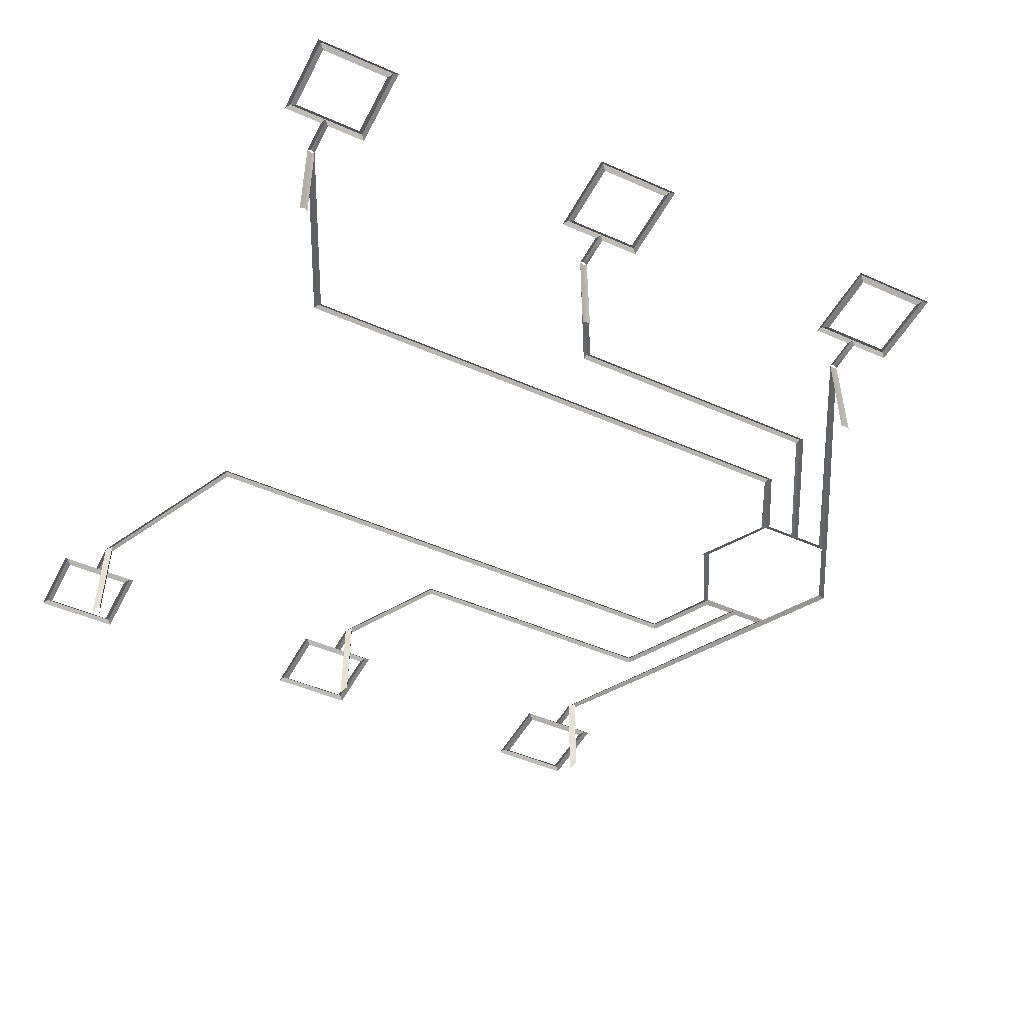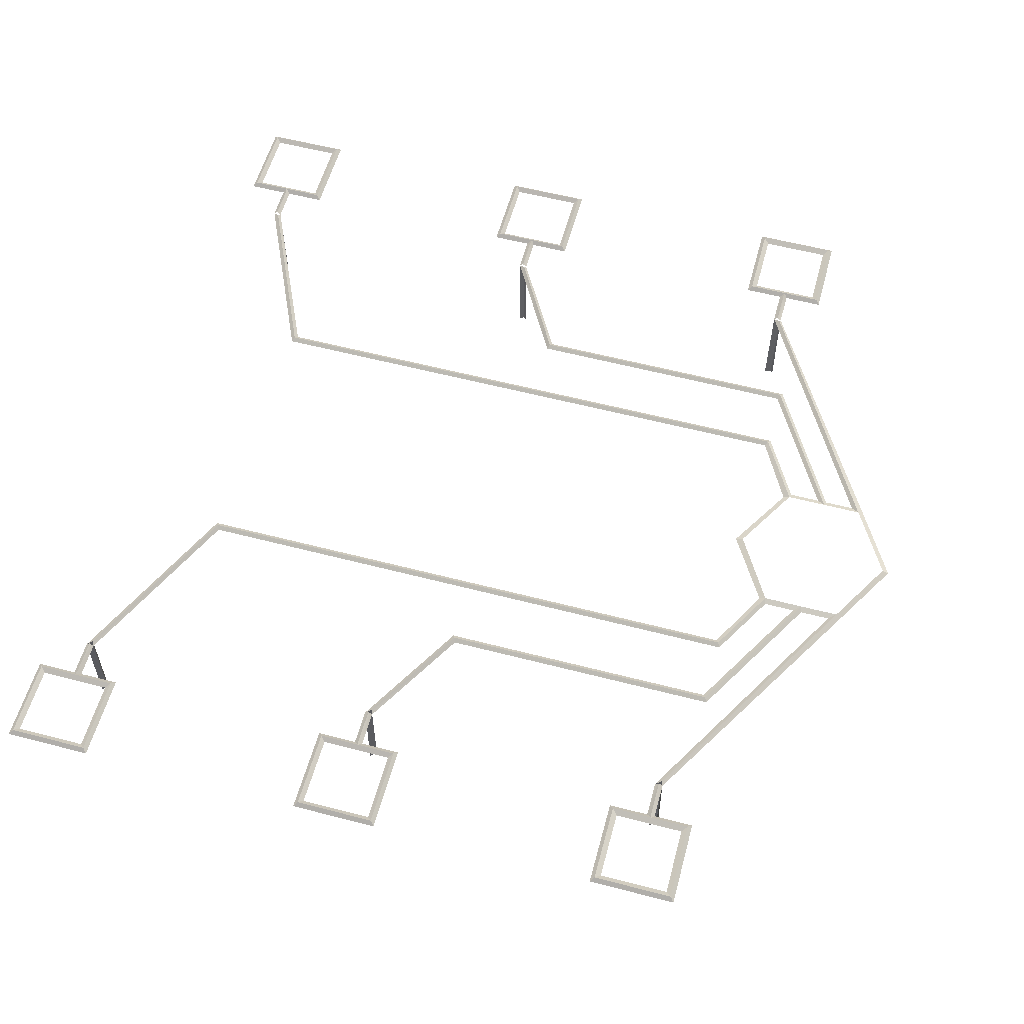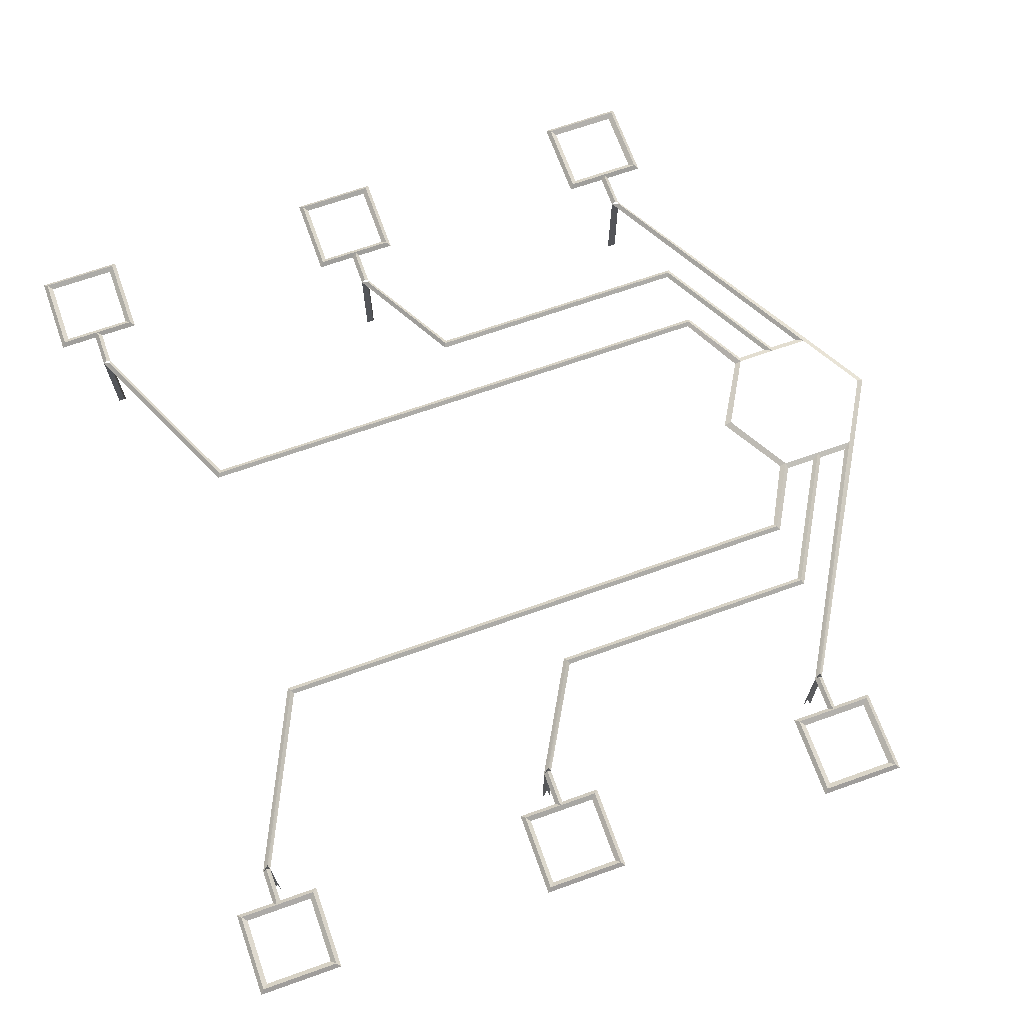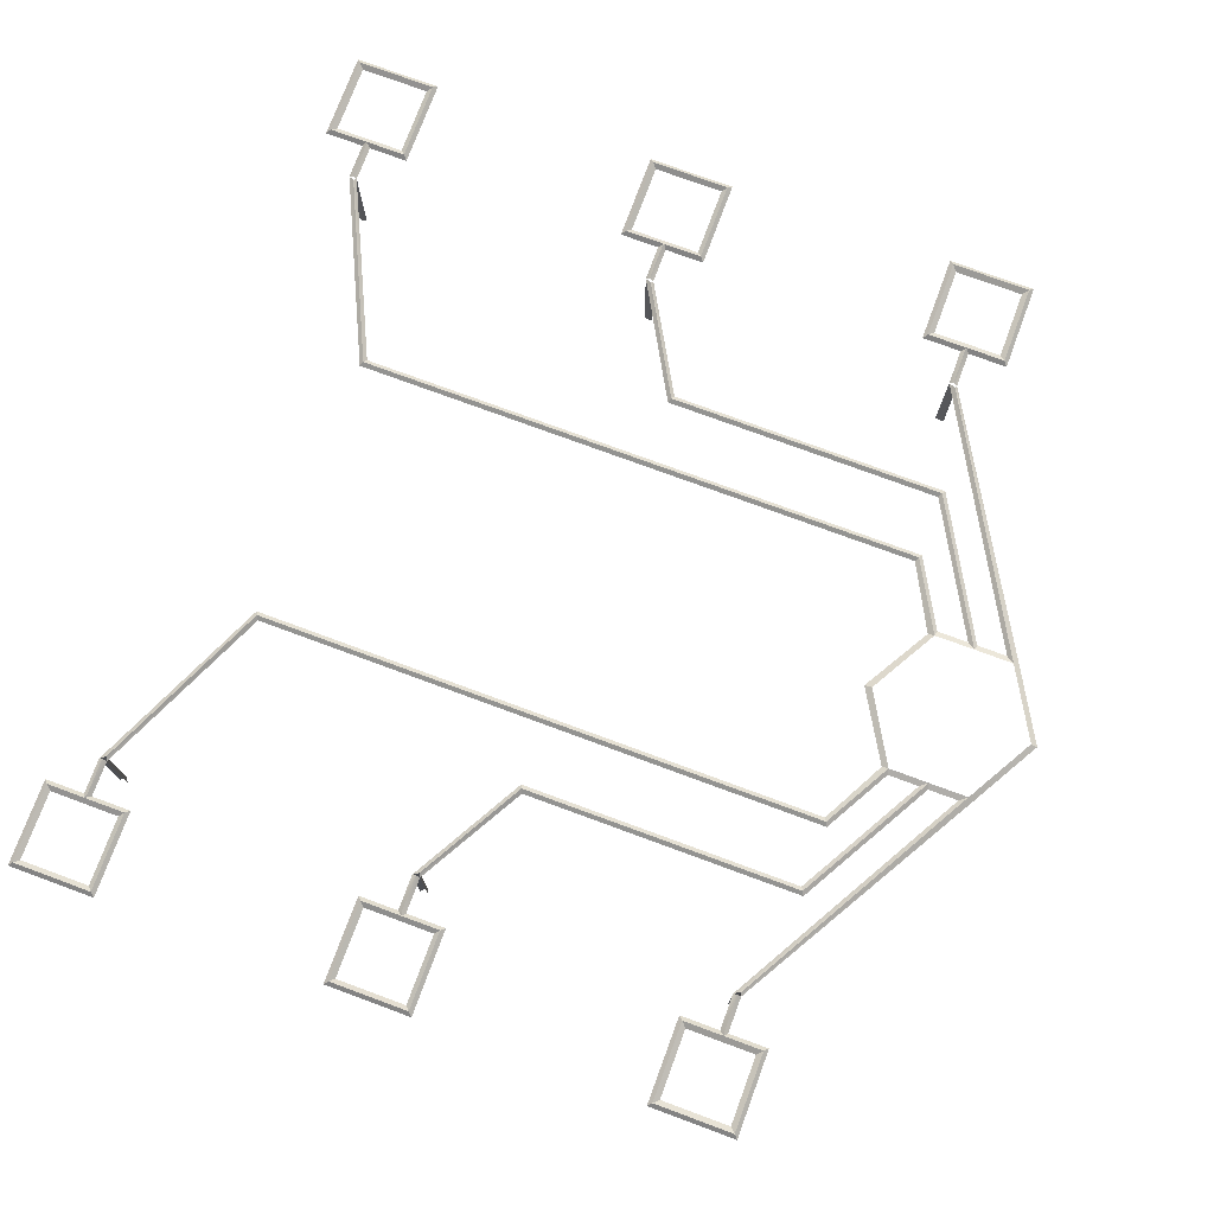
<metadata>
{"format":"obj","ext":"obj","renderer":"f3d","projection":"perspective","resolution":1024,"background":"white","views":[{"elev":-47.4,"azim":-116.5,"up":"+Z"},{"elev":57.5,"azim":-74.8,"up":"+Z"},{"elev":68.3,"azim":-109.6,"up":"+Z"},{"elev":75.3,"azim":-69.7,"up":"+Z"}]}
</metadata>
<code>
g door side glow trace
v 4.45 10.95 1.993
v 4.45 11 2.039
v 4.5 11.01 2.039
v 4 10.95 1.993
v 4 11 2.039
v 4.45 10.95 1.993
v 3.954 10.97 2.038
v 1.777 9.922 2.001
v 1.727 9.951 2.039
v -4.45 10.95 1.993
v -4.5 11.01 2.039
v -4.45 11 2.039
v -4 10.95 1.993
v -4.45 10.95 1.993
v -4 11 2.039
v -3.954 10.97 2.038
v -1.777 9.922 2.001
v -1.727 9.951 2.039
v 2.553 6.231 2.001
v 2.603 6.206 2.039
v 2.598 2.685 2.039
v 2.548 2.714 2.001
v 2.603 6.206 2.039
v 2.653 6.181 2.001
v 2.648 2.656 2.001
v 2.598 2.685 2.039
v 4 7.05 1.993
v 3.954 6.97 2.038
v 2.603 6.206 2.039
v 2.553 6.231 2.001
v 3.954 6.97 2.038
v 4 6.95 1.993
v 2.653 6.181 2.001
v 2.603 6.206 2.039
v 0 2.708 2.036
v 0 2.803 2.001
v 0.8668 2.29 2.001
v 0.8659 2.208 2.036
v 0 0.6292 2.001
v 0 0.7113 2.036
v 0.8659 1.209 2.036
v 0.9014 1.148 2.001
v 3.954 2.966 2.038
v 4 2.95 1.993
v 4 11.05 1.993
v 3.954 10.97 2.038
v 1.727 9.951 2.039
v 1.677 9.98 2.001
v 4 11 2.039
v 4.45 11.05 1.993
v 4.45 11 2.039
v 4.5 11.01 2.039
v 1.778 2.665 2.001
v 1.728 2.694 2.039
v 1.727 9.951 2.039
v 1.777 9.922 2.001
v 1.728 2.694 2.039
v 1.678 2.723 2.001
v 1.677 9.98 2.001
v 1.727 9.951 2.039
v 2.548 2.714 2.001
v 2.598 2.685 2.039
v 0.8671 1.704 2.036
v 0.9376 1.801 2.001
v 2.598 2.685 2.039
v 2.648 2.656 2.001
v 0.9378 1.687 2.001
v 0.8671 1.704 2.036
v 0.9376 1.801 2.001
v 0.8659 2.208 2.036
v 0.9366 2.191 2.001
v 0.8671 1.704 2.036
v 0.9369 1.308 2.001
v 0.8659 1.209 2.036
v 0.9378 1.687 2.001
v 0.9366 2.191 2.001
v 0.8659 2.208 2.036
v 1.728 2.694 2.039
v 1.778 2.665 2.001
v 0.8659 2.208 2.036
v 0.8668 2.29 2.001
v 1.678 2.723 2.001
v 1.728 2.694 2.039
v 4 3.05 1.993
v 3.954 2.966 2.038
v 0.8659 1.209 2.036
v 0.9369 1.308 2.001
v 4 3.05 1.993
v 4.007 3.053 0.6659
v 3.954 2.966 0.772
v 3.954 2.966 2.038
v 4 11.05 1.993
v 4.007 11.05 0.6659
v 3.954 10.97 0.772
v 3.954 10.97 2.038
v 3.954 10.97 2.038
v 3.954 10.97 0.772
v 4.008 10.95 0.6659
v 4 10.95 1.993
v 3.954 6.97 2.038
v 3.954 6.97 0.772
v 4.009 6.947 0.6659
v 4 6.95 1.993
v 3.954 2.966 2.038
v 3.954 2.966 0.772
v 4.007 2.938 0.6659
v 4 2.95 1.993
v 4 7.05 1.993
v 4.007 7.053 0.6659
v 3.954 6.97 0.772
v 3.954 6.97 2.038
v 4.45 7.05 1.993
v 4.5 6.985 2.039
v 4.45 7 2.039
v 4 7 2.039
v 4 7.05 1.993
v 4.45 6.95 1.993
v 4.45 7 2.039
v 4.5 6.985 2.039
v 4 6.95 1.993
v 4 7 2.039
v 5.5 7 2.039
v 5.55 6.45 1.993
v 5.5 6.5 2.039
v 5.55 7 1.993
v 5.5 7.5 2.039
v 5.55 7.55 1.993
v 4.45 6.45 1.993
v 4.5 6.5 2.039
v 5.5 6.5 2.039
v 5.55 6.45 1.993
v 5.55 7.55 1.993
v 5.5 7.5 2.039
v 4.5 7.5 2.039
v 4.45 7.55 1.993
v 4.5 6.985 2.039
v 4.45 7.05 1.993
v 4.45 7.55 1.993
v 4.5 7.5 2.039
v 4.5 6.5 2.039
v 4.45 6.45 1.993
v 4.45 6.95 1.993
v 4.5 6.985 2.039
v 5.5 11 2.039
v 5.55 10.45 1.993
v 5.5 10.5 2.039
v 5.55 11 1.993
v 5.5 11.5 2.039
v 5.55 11.55 1.993
v 4.45 10.45 1.993
v 4.5 10.5 2.039
v 5.5 10.5 2.039
v 5.55 10.45 1.993
v 5.55 11.55 1.993
v 5.5 11.5 2.039
v 4.5 11.5 2.039
v 4.45 11.55 1.993
v 4.5 11.01 2.039
v 4.45 11.05 1.993
v 4.45 11.55 1.993
v 4.5 11.5 2.039
v 4.5 10.5 2.039
v 4.45 10.45 1.993
v 4.45 10.95 1.993
v 4.5 11.01 2.039
v 4.45 3.05 1.993
v 4.5 2.985 2.039
v 4.45 3 2.039
v 4 3 2.039
v 4 3.05 1.993
v 4.45 2.95 1.993
v 4.45 3 2.039
v 4.5 2.985 2.039
v 4 2.95 1.993
v 4 3 2.039
v 5.5 3 2.039
v 5.55 2.45 1.993
v 5.5 2.5 2.039
v 5.55 3 1.993
v 5.5 3.5 2.039
v 5.55 3.55 1.993
v 4.45 2.45 1.993
v 4.5 2.5 2.039
v 5.5 2.5 2.039
v 5.55 2.45 1.993
v 5.55 3.55 1.993
v 5.5 3.5 2.039
v 4.5 3.5 2.039
v 4.45 3.55 1.993
v 4.5 2.985 2.039
v 4.45 3.05 1.993
v 4.45 3.55 1.993
v 4.5 3.5 2.039
v 4.5 2.5 2.039
v 4.45 2.45 1.993
v 4.45 2.95 1.993
v 4.5 2.985 2.039
v 4.5 10.5 2.039
v 4.561 10.56 1.993
v 5.439 10.56 1.993
v 5.5 10.5 2.039
v 5.5 11 2.039
v 5.439 11.44 1.993
v 5.5 11.5 2.039
v 5.439 11 1.993
v 5.5 10.5 2.039
v 5.439 10.56 1.993
v 4.5 11.01 2.039
v 4.561 11.01 1.993
v 4.561 10.56 1.993
v 4.5 10.5 2.039
v 4.5 11.5 2.039
v 4.561 11.44 1.993
v 4.561 11.01 1.993
v 4.5 11.01 2.039
v 5.5 11.5 2.039
v 5.439 11.44 1.993
v 4.561 11.44 1.993
v 4.5 11.5 2.039
v 4.5 7.5 2.039
v 4.558 7.442 1.993
v 4.558 6.987 1.993
v 4.5 6.985 2.039
v 5.5 7.5 2.039
v 5.442 7.442 1.993
v 4.558 7.442 1.993
v 4.5 7.5 2.039
v 4.5 6.5 2.039
v 4.558 6.558 1.993
v 5.442 6.558 1.993
v 5.5 6.5 2.039
v 5.5 6.5 2.039
v 5.442 6.558 1.993
v 5.442 7 1.993
v 5.5 7 2.039
v 5.442 7.442 1.993
v 5.5 7.5 2.039
v 4.5 6.985 2.039
v 4.558 6.987 1.993
v 4.558 6.558 1.993
v 4.5 6.5 2.039
v 4.5 2.5 2.039
v 4.568 2.568 1.993
v 5.432 2.568 1.993
v 5.5 2.5 2.039
v 5.5 2.5 2.039
v 5.432 2.568 1.993
v 5.432 3 1.993
v 5.5 3 2.039
v 5.432 3.432 1.993
v 5.5 3.5 2.039
v 4.5 2.985 2.039
v 4.568 2.987 1.993
v 4.568 2.568 1.993
v 4.5 2.5 2.039
v 4.5 3.5 2.039
v 4.568 3.432 1.993
v 4.568 2.987 1.993
v 4.5 2.985 2.039
v 5.5 3.5 2.039
v 5.432 3.432 1.993
v 4.568 3.432 1.993
v 4.5 3.5 2.039
v -2.553 6.231 2.001
v -2.548 2.714 2.001
v -2.598 2.685 2.039
v -2.603 6.206 2.039
v -2.603 6.206 2.039
v -2.598 2.685 2.039
v -2.648 2.656 2.001
v -2.653 6.181 2.001
v -4 7.05 1.993
v -2.553 6.231 2.001
v -2.603 6.206 2.039
v -3.954 6.97 2.038
v -3.954 6.97 2.038
v -2.603 6.206 2.039
v -2.653 6.181 2.001
v -4 6.95 1.993
v 0 2.708 2.036
v -0.8659 2.208 2.036
v -0.8668 2.29 2.001
v 0 2.803 2.001
v 0 0.6292 2.001
v -0.8659 1.209 2.036
v 0 0.7113 2.036
v -0.9014 1.148 2.001
v -3.954 2.966 2.038
v -4 2.95 1.993
v -4 11.05 1.993
v -1.677 9.98 2.001
v -1.727 9.951 2.039
v -3.954 10.97 2.038
v -4 11 2.039
v -4.45 11.05 1.993
v -4.45 11 2.039
v -4.5 11.01 2.039
v -1.778 2.665 2.001
v -1.777 9.922 2.001
v -1.727 9.951 2.039
v -1.728 2.694 2.039
v -1.728 2.694 2.039
v -1.727 9.951 2.039
v -1.677 9.98 2.001
v -1.678 2.723 2.001
v -2.548 2.714 2.001
v -0.9376 1.801 2.001
v -0.8671 1.704 2.036
v -2.598 2.685 2.039
v -2.598 2.685 2.039
v -0.8671 1.704 2.036
v -0.9378 1.687 2.001
v -2.648 2.656 2.001
v -0.9376 1.801 2.001
v -0.9366 2.191 2.001
v -0.8659 2.208 2.036
v -0.8671 1.704 2.036
v -0.9369 1.308 2.001
v -0.9378 1.687 2.001
v -0.8659 1.209 2.036
v -0.9366 2.191 2.001
v -1.778 2.665 2.001
v -1.728 2.694 2.039
v -0.8659 2.208 2.036
v -0.8659 2.208 2.036
v -1.728 2.694 2.039
v -1.678 2.723 2.001
v -0.8668 2.29 2.001
v -4 3.05 1.993
v -0.9369 1.308 2.001
v -0.8659 1.209 2.036
v -3.954 2.966 2.038
v -4 3.05 1.993
v -3.954 2.966 2.038
v -3.954 2.966 0.772
v -4.007 3.053 0.6659
v -4 11.05 1.993
v -3.954 10.97 2.038
v -3.954 10.97 0.772
v -4.007 11.05 0.6659
v -3.954 10.97 2.038
v -4 10.95 1.993
v -4.008 10.95 0.6659
v -3.954 10.97 0.772
v -3.954 6.97 2.038
v -4 6.95 1.993
v -4.009 6.947 0.6659
v -3.954 6.97 0.772
v -3.954 2.966 2.038
v -4 2.95 1.993
v -4.007 2.938 0.6659
v -3.954 2.966 0.772
v -4 7.05 1.993
v -3.954 6.97 2.038
v -3.954 6.97 0.772
v -4.007 7.053 0.6659
v -4.45 7.05 1.993
v -4.45 7 2.039
v -4.5 6.985 2.039
v -4 7 2.039
v -4 7.05 1.993
v -4.45 6.95 1.993
v -4.5 6.985 2.039
v -4.45 7 2.039
v -4 6.95 1.993
v -4 7 2.039
v -5.5 7 2.039
v -5.5 6.5 2.039
v -5.55 6.45 1.993
v -5.55 7 1.993
v -5.5 7.5 2.039
v -5.55 7.55 1.993
v -4.45 6.45 1.993
v -5.55 6.45 1.993
v -5.5 6.5 2.039
v -4.5 6.5 2.039
v -5.55 7.55 1.993
v -4.45 7.55 1.993
v -4.5 7.5 2.039
v -5.5 7.5 2.039
v -4.5 6.985 2.039
v -4.5 7.5 2.039
v -4.45 7.55 1.993
v -4.45 7.05 1.993
v -4.5 6.5 2.039
v -4.5 6.985 2.039
v -4.45 6.95 1.993
v -4.45 6.45 1.993
v -5.5 11 2.039
v -5.5 10.5 2.039
v -5.55 10.45 1.993
v -5.55 11 1.993
v -5.5 11.5 2.039
v -5.55 11.55 1.993
v -4.45 10.45 1.993
v -5.55 10.45 1.993
v -5.5 10.5 2.039
v -4.5 10.5 2.039
v -5.55 11.55 1.993
v -4.45 11.55 1.993
v -4.5 11.5 2.039
v -5.5 11.5 2.039
v -4.5 11.01 2.039
v -4.5 11.5 2.039
v -4.45 11.55 1.993
v -4.45 11.05 1.993
v -4.5 10.5 2.039
v -4.5 11.01 2.039
v -4.45 10.95 1.993
v -4.45 10.45 1.993
v -4.45 3.05 1.993
v -4.45 3 2.039
v -4.5 2.985 2.039
v -4 3 2.039
v -4 3.05 1.993
v -4.45 2.95 1.993
v -4.5 2.985 2.039
v -4.45 3 2.039
v -4 2.95 1.993
v -4 3 2.039
v -5.5 3 2.039
v -5.5 2.5 2.039
v -5.55 2.45 1.993
v -5.55 3 1.993
v -5.5 3.5 2.039
v -5.55 3.55 1.993
v -4.45 2.45 1.993
v -5.55 2.45 1.993
v -5.5 2.5 2.039
v -4.5 2.5 2.039
v -5.55 3.55 1.993
v -4.45 3.55 1.993
v -4.5 3.5 2.039
v -5.5 3.5 2.039
v -4.5 2.985 2.039
v -4.5 3.5 2.039
v -4.45 3.55 1.993
v -4.45 3.05 1.993
v -4.5 2.5 2.039
v -4.5 2.985 2.039
v -4.45 2.95 1.993
v -4.45 2.45 1.993
v -4.5 10.5 2.039
v -5.5 10.5 2.039
v -5.439 10.56 1.993
v -4.561 10.56 1.993
v -5.5 11 2.039
v -5.5 11.5 2.039
v -5.439 11.44 1.993
v -5.439 11 1.993
v -5.5 10.5 2.039
v -5.439 10.56 1.993
v -4.5 11.01 2.039
v -4.5 10.5 2.039
v -4.561 10.56 1.993
v -4.561 11.01 1.993
v -4.5 11.5 2.039
v -4.5 11.01 2.039
v -4.561 11.01 1.993
v -4.561 11.44 1.993
v -5.5 11.5 2.039
v -4.5 11.5 2.039
v -4.561 11.44 1.993
v -5.439 11.44 1.993
v -4.5 7.5 2.039
v -4.5 6.985 2.039
v -4.558 6.987 1.993
v -4.558 7.442 1.993
v -5.5 7.5 2.039
v -4.5 7.5 2.039
v -4.558 7.442 1.993
v -5.442 7.442 1.993
v -4.5 6.5 2.039
v -5.5 6.5 2.039
v -5.442 6.558 1.993
v -4.558 6.558 1.993
v -5.5 6.5 2.039
v -5.442 7 1.993
v -5.442 6.558 1.993
v -5.5 7 2.039
v -5.442 7.442 1.993
v -5.5 7.5 2.039
v -4.5 6.985 2.039
v -4.5 6.5 2.039
v -4.558 6.558 1.993
v -4.558 6.987 1.993
v -4.5 2.5 2.039
v -5.5 2.5 2.039
v -5.432 2.568 1.993
v -4.568 2.568 1.993
v -5.5 2.5 2.039
v -5.432 3 1.993
v -5.432 2.568 1.993
v -5.5 3 2.039
v -5.432 3.432 1.993
v -5.5 3.5 2.039
v -4.5 2.985 2.039
v -4.5 2.5 2.039
v -4.568 2.568 1.993
v -4.568 2.987 1.993
v -4.5 3.5 2.039
v -4.5 2.985 2.039
v -4.568 2.987 1.993
v -4.568 3.432 1.993
v -5.5 3.5 2.039
v -4.5 3.5 2.039
v -4.568 3.432 1.993
v -5.432 3.432 1.993
g door side glow trace_0
f 3 2 1
f 2 5 4
f 6 2 4
f 8 4 7
f 9 8 7
f 12 11 10
f 12 14 13
f 15 12 13
f 13 17 16
f 17 18 16
f 21 20 19
f 22 21 19
f 25 24 23
f 26 25 23
f 29 28 27
f 30 29 27
f 33 32 31
f 34 33 31
f 37 36 35
f 38 37 35
f 41 40 39
f 42 41 39
f 41 42 43
f 42 44 43
f 47 46 45
f 48 47 45
f 50 45 49
f 51 50 49
f 51 52 50
f 55 54 53
f 56 55 53
f 59 58 57
f 60 59 57
f 63 62 61
f 64 63 61
f 67 66 65
f 68 67 65
f 71 70 69
f 70 72 69
f 72 74 73
f 75 72 73
f 78 77 76
f 79 78 76
f 82 81 80
f 83 82 80
f 86 85 84
f 87 86 84
f 90 89 88
f 91 90 88
f 94 93 92
f 95 94 92
f 98 97 96
f 99 98 96
f 102 101 100
f 103 102 100
f 106 105 104
f 107 106 104
f 110 109 108
f 111 110 108
f 114 113 112
f 114 112 115
f 112 116 115
f 119 118 117
f 117 118 120
f 118 121 120
f 124 123 122
f 123 125 122
f 122 125 126
f 125 127 126
f 130 129 128
f 131 130 128
f 134 133 132
f 135 134 132
f 138 137 136
f 139 138 136
f 142 141 140
f 143 142 140
f 146 145 144
f 145 147 144
f 144 147 148
f 147 149 148
f 152 151 150
f 153 152 150
f 156 155 154
f 157 156 154
f 160 159 158
f 161 160 158
f 164 163 162
f 165 164 162
f 168 167 166
f 168 166 169
f 166 170 169
f 173 172 171
f 171 172 174
f 172 175 174
f 178 177 176
f 177 179 176
f 176 179 180
f 179 181 180
f 184 183 182
f 185 184 182
f 188 187 186
f 189 188 186
f 192 191 190
f 193 192 190
f 196 195 194
f 197 196 194
f 200 199 198
f 201 200 198
f 204 203 202
f 203 205 202
f 202 205 206
f 205 207 206
f 210 209 208
f 211 210 208
f 214 213 212
f 215 214 212
f 218 217 216
f 219 218 216
f 222 221 220
f 223 222 220
f 226 225 224
f 227 226 224
f 230 229 228
f 231 230 228
f 234 233 232
f 235 234 232
f 236 234 235
f 237 236 235
f 240 239 238
f 241 240 238
f 244 243 242
f 245 244 242
f 248 247 246
f 249 248 246
f 250 248 249
f 251 250 249
f 254 253 252
f 255 254 252
f 258 257 256
f 259 258 256
f 262 261 260
f 263 262 260
f 266 265 264
f 267 266 264
f 270 269 268
f 271 270 268
f 274 273 272
f 275 274 272
f 278 277 276
f 279 278 276
f 282 281 280
f 283 282 280
f 286 285 284
f 285 287 284
f 287 285 288
f 289 287 288
f 292 291 290
f 293 292 290
f 290 295 294
f 295 296 294
f 297 296 295
f 300 299 298
f 301 300 298
f 304 303 302
f 305 304 302
f 308 307 306
f 309 308 306
f 312 311 310
f 313 312 310
f 316 315 314
f 317 316 314
f 317 319 318
f 320 317 318
f 323 322 321
f 324 323 321
f 327 326 325
f 328 327 325
f 331 330 329
f 332 331 329
f 335 334 333
f 336 335 333
f 339 338 337
f 340 339 337
f 343 342 341
f 344 343 341
f 347 346 345
f 348 347 345
f 351 350 349
f 352 351 349
f 355 354 353
f 356 355 353
f 359 358 357
f 357 358 360
f 361 357 360
f 364 363 362
f 364 362 365
f 366 364 365
f 369 368 367
f 370 369 367
f 370 367 371
f 372 370 371
f 375 374 373
f 376 375 373
f 379 378 377
f 380 379 377
f 383 382 381
f 384 383 381
f 387 386 385
f 388 387 385
f 391 390 389
f 392 391 389
f 392 389 393
f 394 392 393
f 397 396 395
f 398 397 395
f 401 400 399
f 402 401 399
f 405 404 403
f 406 405 403
f 409 408 407
f 410 409 407
f 413 412 411
f 411 412 414
f 415 411 414
f 418 417 416
f 418 416 419
f 420 418 419
f 423 422 421
f 424 423 421
f 424 421 425
f 426 424 425
f 429 428 427
f 430 429 427
f 433 432 431
f 434 433 431
f 437 436 435
f 438 437 435
f 441 440 439
f 442 441 439
f 445 444 443
f 446 445 443
f 449 448 447
f 450 449 447
f 450 447 451
f 452 450 451
f 455 454 453
f 456 455 453
f 459 458 457
f 460 459 457
f 463 462 461
f 464 463 461
f 467 466 465
f 468 467 465
f 471 470 469
f 472 471 469
f 475 474 473
f 476 475 473
f 479 478 477
f 478 480 477
f 478 481 480
f 481 482 480
f 485 484 483
f 486 485 483
f 489 488 487
f 490 489 487
f 493 492 491
f 492 494 491
f 492 495 494
f 495 496 494
f 499 498 497
f 500 499 497
f 503 502 501
f 504 503 501
f 507 506 505
f 508 507 505

</code>
